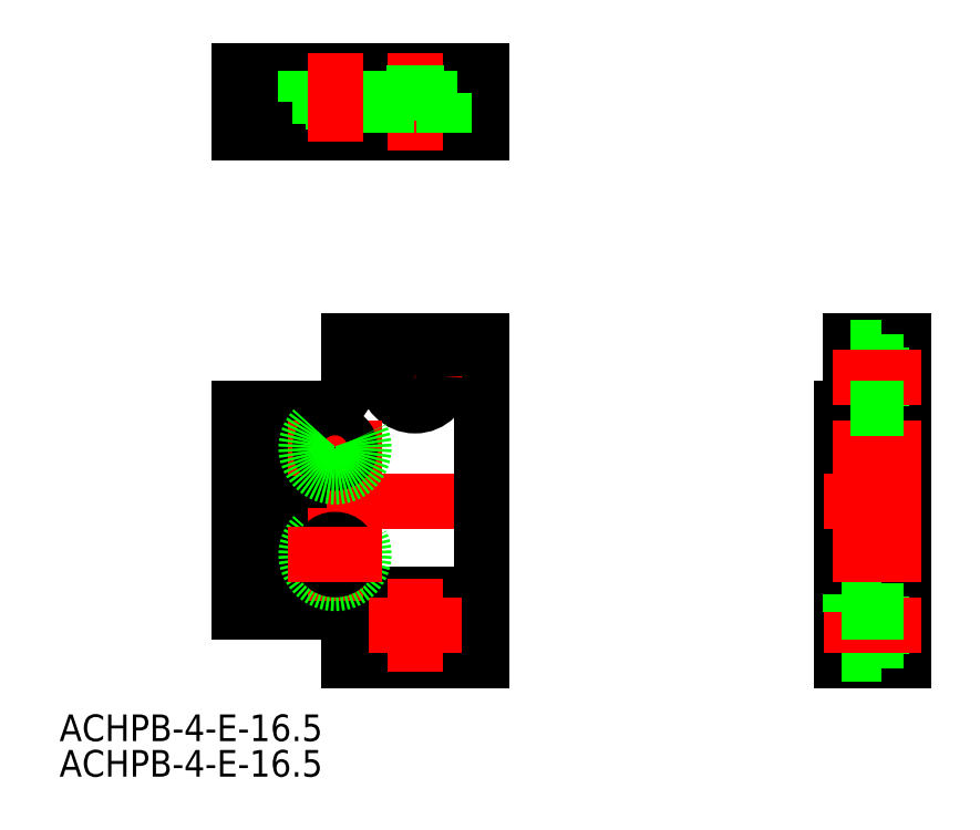
<metadata>
{"format":"dxf","ext":"dxf","renderer":"ezdxf+matplotlib","layout":"modelspace","background":"white","min_lineweight":24,"dpi":150}
</metadata>
<code>
0
SECTION
2
ENTITIES
0
LINE
8
CENTER
10
19.8
20
19.25
30
0
11
19.8
21
8.75
31
0
0
LINE
8
CENTER
10
29.3
20
0
30
0
11
-2
21
0
31
0
0
LINE
8
0
10
27.3
20
18
30
0
11
27.3
21
-18
31
0
0
LINE
8
CENTER
10
10.8
20
11.25
30
0
11
10.8
21
0.75
31
0
0
LINE
8
0
10
0.8
20
10.5
30
0
11
0.8
21
-12.5
31
0
0
LINE
8
0
10
0
20
10.5
30
0
11
0
21
-12.5
31
0
0
LINE
8
CENTER
10
25.05
20
14
30
0
11
14.55
21
14
31
0
0
LINE
8
0
10
27.3
20
-10.5
30
0
11
6.8
21
-10.5
31
0
0
LINE
8
0
10
9.3
20
-12.5
30
0
11
3.6e-15
21
-12.5
31
0
0
LINE
8
0
10
9.3
20
10.5
30
0
11
0
21
10.5
31
0
0
LINE
8
0
10
12.3
20
13.5
30
0
11
12.3
21
18
31
0
0
LINE
8
0
10
12.3
20
-15.5
30
0
11
12.3
21
-18
31
0
0
LINE
8
0
10
12.3
20
18
30
0
11
27.3
21
18
31
0
0
LINE
8
0
10
12.3
20
-18
30
0
11
27.3
21
-18
31
0
0
LINE
8
0
10
6.8
20
-12.5
30
0
11
6.8
21
10.5
31
0
0
LINE
8
0
10
2.8
20
-12.5
30
0
11
2.8
21
10.5
31
0
0
ARC
8
0
10
9.3
20
-15.5
30
0
40
3
50
0
51
90
0
ARC
8
0
10
9.3
20
13.5
30
0
40
3
50
270
51
0
0
LINE
8
0
10
27.3
20
48.48
30
0
11
27.3
21
41.48
31
0
0
LINE
8
0
10
12.3
20
48.48
30
0
11
12.3
21
42.48
31
0
0
LINE
8
0
10
6.8
20
43.98
30
0
11
6.8
21
41.48
31
0
0
LINE
8
0
10
2.8
20
43.98
30
0
11
2.8
21
42.48
31
0
0
LINE
8
0
10
0.8
20
48.48
30
0
11
0.8
21
41.48
31
0
0
LINE
8
0
10
0
20
48.48
30
0
11
0
21
41.48
31
0
0
LINE
8
0
10
27.3
20
48.48
30
0
11
0
21
48.48
31
0
0
LINE
8
0
10
27.3
20
42.48
30
0
11
6.8
21
42.48
31
0
0
LINE
8
0
10
27.3
20
41.48
30
0
11
6.8
21
41.48
31
0
0
LINE
8
0
10
6.8
20
43.98
30
0
11
2.8
21
43.98
31
0
0
LINE
8
0
10
0.8
20
41.48
30
0
11
0
21
41.48
31
0
0
LINE
8
0
10
2.8
20
42.48
30
0
11
0.8
21
42.48
31
0
0
LINE
8
0
10
74.73
20
18
30
0
11
68.73
21
18
31
0
0
LINE
8
0
10
74.73
20
-18
30
0
11
67.73
21
-18
31
0
0
LINE
8
0
10
74.73
20
18
30
0
11
74.73
21
-18
31
0
0
LINE
8
0
10
68.73
20
18
30
0
11
68.73
21
-10.5
31
0
0
LINE
8
0
10
67.73
20
10.5
30
0
11
67.73
21
-18
31
0
0
LINE
8
0
10
67.73
20
-10.5
30
0
11
68.73
21
-10.5
31
0
0
LINE
8
0
10
67.73
20
10.5
30
0
11
68.73
21
10.5
31
0
0
LINE
8
CENTER
10
76.73
20
0
30
0
11
65.73
21
0
31
0
0
CIRCLE
8
0
10
19.8
20
14
30
0
40
3.25
0
CIRCLE
8
0
10
19.8
20
14
30
0
40
1.7
0
LINE
8
0
10
68.73
20
10.75
30
0
11
72.23
21
10.75
31
0
0
LINE
8
0
10
72.23
20
12.3
30
0
11
74.73
21
12.3
31
0
0
LINE
8
0
10
72.23
20
15.7
30
0
11
74.73
21
15.7
31
0
0
LINE
8
0
10
68.73
20
17.25
30
0
11
72.23
21
17.25
31
0
0
LINE
8
0
10
72.23
20
17.25
30
0
11
72.23
21
10.75
31
0
0
CIRCLE
8
0
10
19.8
20
-14
30
0
40
3.25
0
CIRCLE
8
0
10
19.8
20
-14
30
0
40
1.7
0
LINE
8
CENTER
10
19.8
20
-19.25
30
0
11
19.8
21
-8.75
31
0
0
LINE
8
CENTER
10
25.05
20
-14
30
0
11
14.55
21
-14
31
0
0
LINE
8
0
10
67.73
20
-10.75
30
0
11
72.23
21
-10.75
31
0
0
LINE
8
0
10
72.23
20
-17.25
30
0
11
72.23
21
-10.75
31
0
0
LINE
8
0
10
72.23
20
-12.3
30
0
11
74.73
21
-12.3
31
0
0
LINE
8
0
10
72.23
20
-15.7
30
0
11
74.73
21
-15.7
31
0
0
LINE
8
0
10
67.73
20
-17.25
30
0
11
72.23
21
-17.25
31
0
0
LINE
8
CENTER
10
76.73
20
-14
30
0
11
65.73
21
-14
31
0
0
LINE
8
CENTER
10
19.8
20
50.48
30
0
11
19.8
21
39.48
31
0
0
LINE
8
0
10
23.05
20
45.98
30
0
11
16.55
21
45.98
31
0
0
LINE
8
0
10
23.05
20
41.48
30
0
11
23.05
21
45.98
31
0
0
LINE
8
0
10
21.5
20
45.98
30
0
11
21.5
21
48.48
31
0
0
LINE
8
0
10
18.1
20
45.98
30
0
11
18.1
21
48.48
31
0
0
LINE
8
0
10
16.55
20
41.48
30
0
11
16.55
21
45.98
31
0
0
LINE
8
CENTER
10
16.05
20
6
30
0
11
5.55
21
6
31
0
0
CIRCLE
8
0
10
10.8
20
6
30
0
40
1.7
0
CIRCLE
8
0
10
10.8
20
6
30
0
40
3.25
0
LINE
8
CENTER
10
10.8
20
-11.25
30
0
11
10.8
21
-0.75
31
0
0
CIRCLE
8
0
10
10.8
20
-6
30
0
40
3.25
0
CIRCLE
8
0
10
10.8
20
-6
30
0
40
1.7
0
LINE
8
CENTER
10
16.05
20
-6
30
0
11
5.55
21
-6
31
0
0
LINE
8
0
10
14.05
20
44.98
30
0
11
14.05
21
48.48
31
0
0
LINE
8
0
10
12.5
20
42.48
30
0
11
12.5
21
44.98
31
0
0
LINE
8
0
10
9.1
20
42.48
30
0
11
9.1
21
44.98
31
0
0
LINE
8
0
10
7.55
20
44.98
30
0
11
7.55
21
48.48
31
0
0
LINE
8
0
10
14.05
20
44.98
30
0
11
7.55
21
44.98
31
0
0
LINE
8
CENTER
10
76.73
20
14
30
0
11
66.73
21
14
31
0
0
LINE
8
CENTER
10
10.8
20
50.48
30
0
11
10.8
21
40.48
31
0
0
INSERT
8
0
2
*U2
10
0
20
0
30
0
0
INSERT
8
0
2
*U3
10
0
20
0
30
0
0
LINE
8
CENTER
10
76.73
20
6
30
0
11
66.73
21
6
31
0
0
LINE
8
CENTER
10
76.73
20
-6
30
0
11
66.73
21
-6
31
0
0
LINE
8
0
10
74.73
20
10.5
30
0
11
68.73
21
10.5
31
0
0
LINE
8
0
10
74.73
20
-12.5
30
0
11
67.73
21
-12.5
31
0
0
LINE
8
0
10
68.73
20
-10.5
30
0
11
68.73
21
-12.5
31
0
0
ENDSEC
0
EOF

</code>
